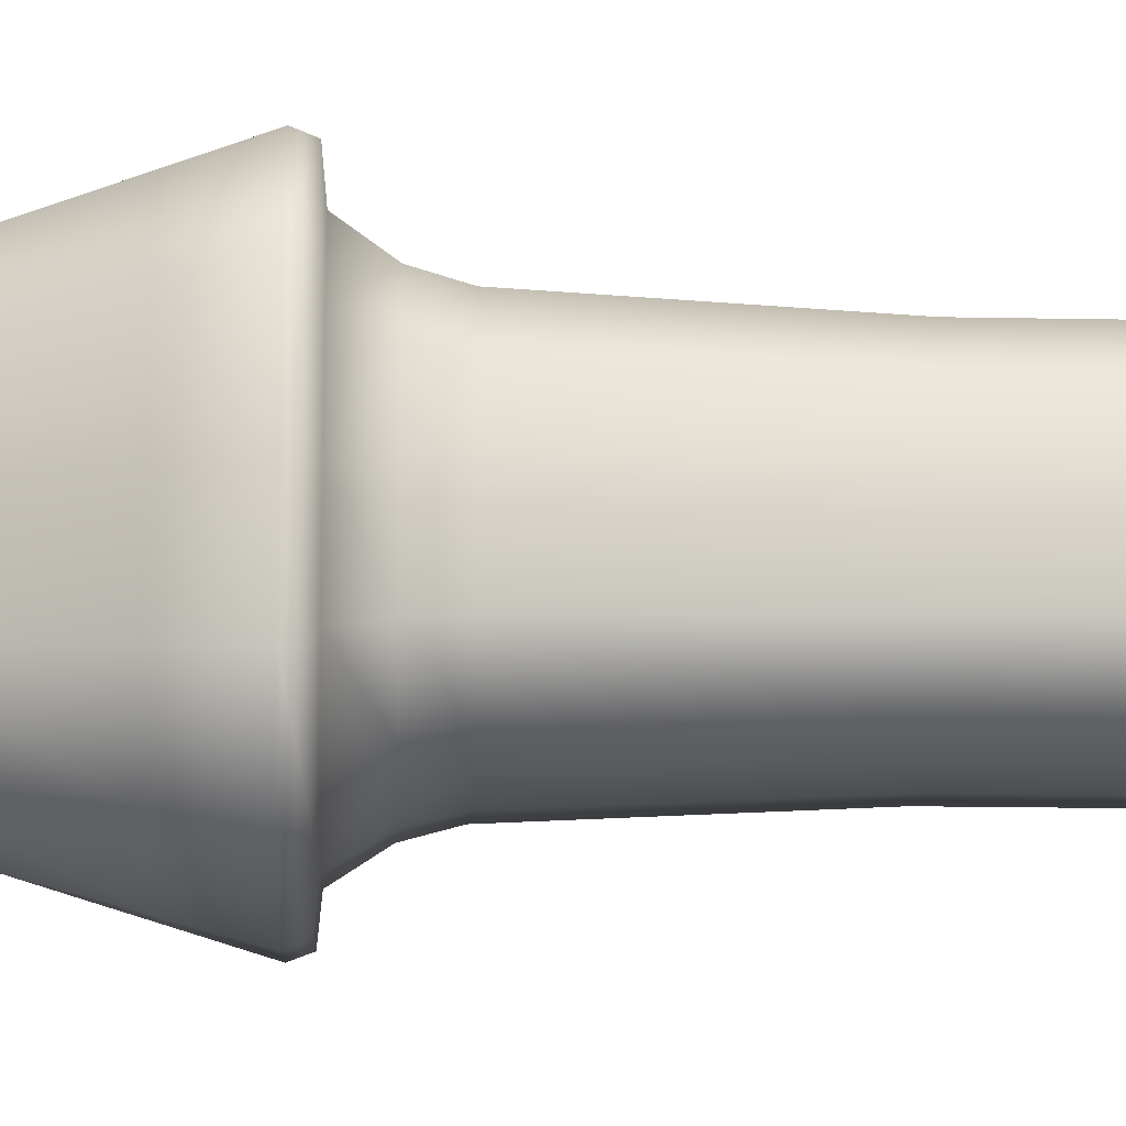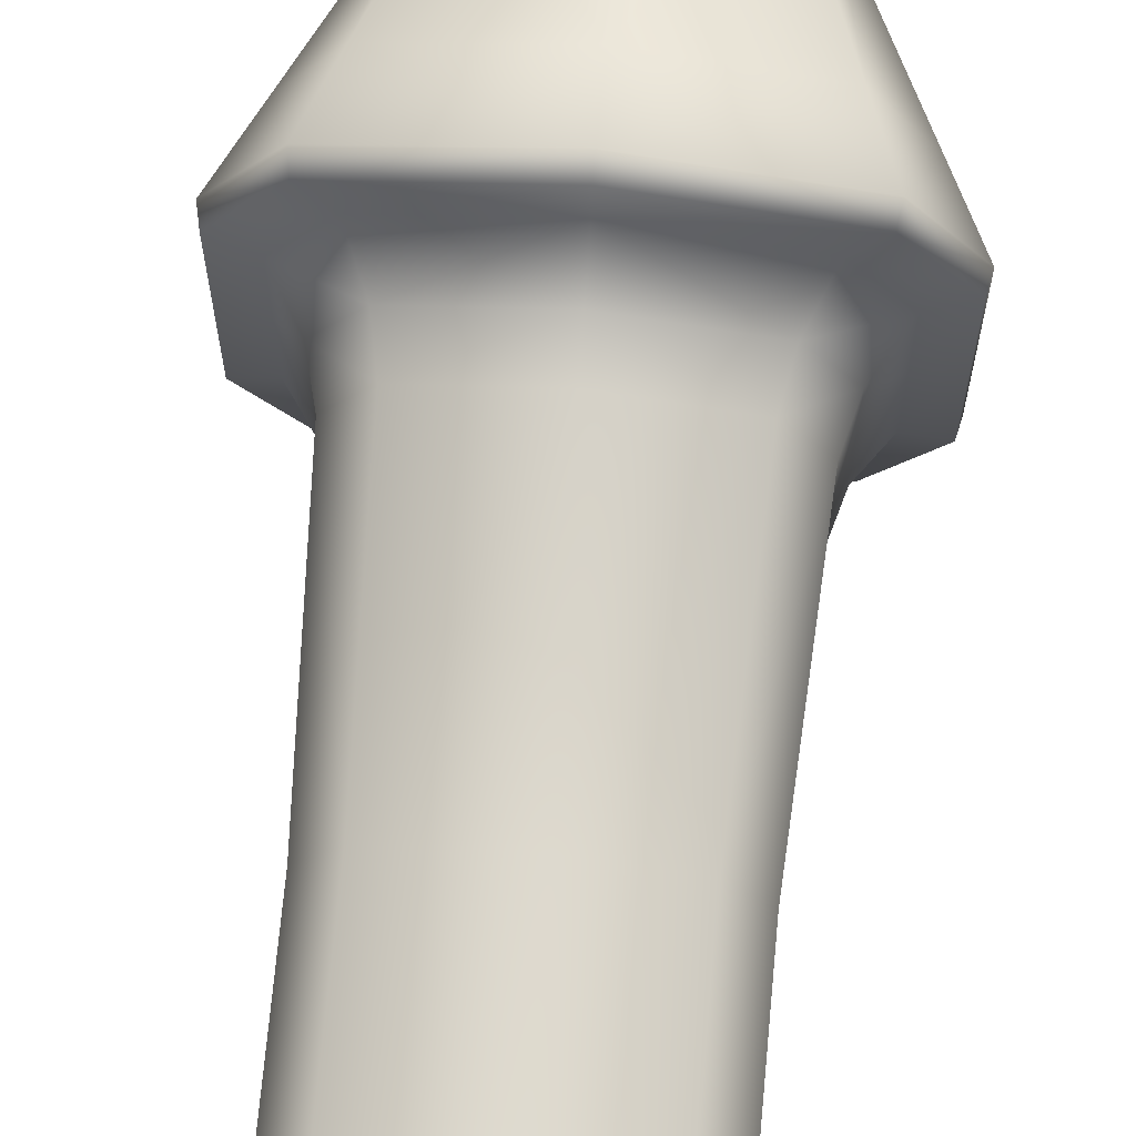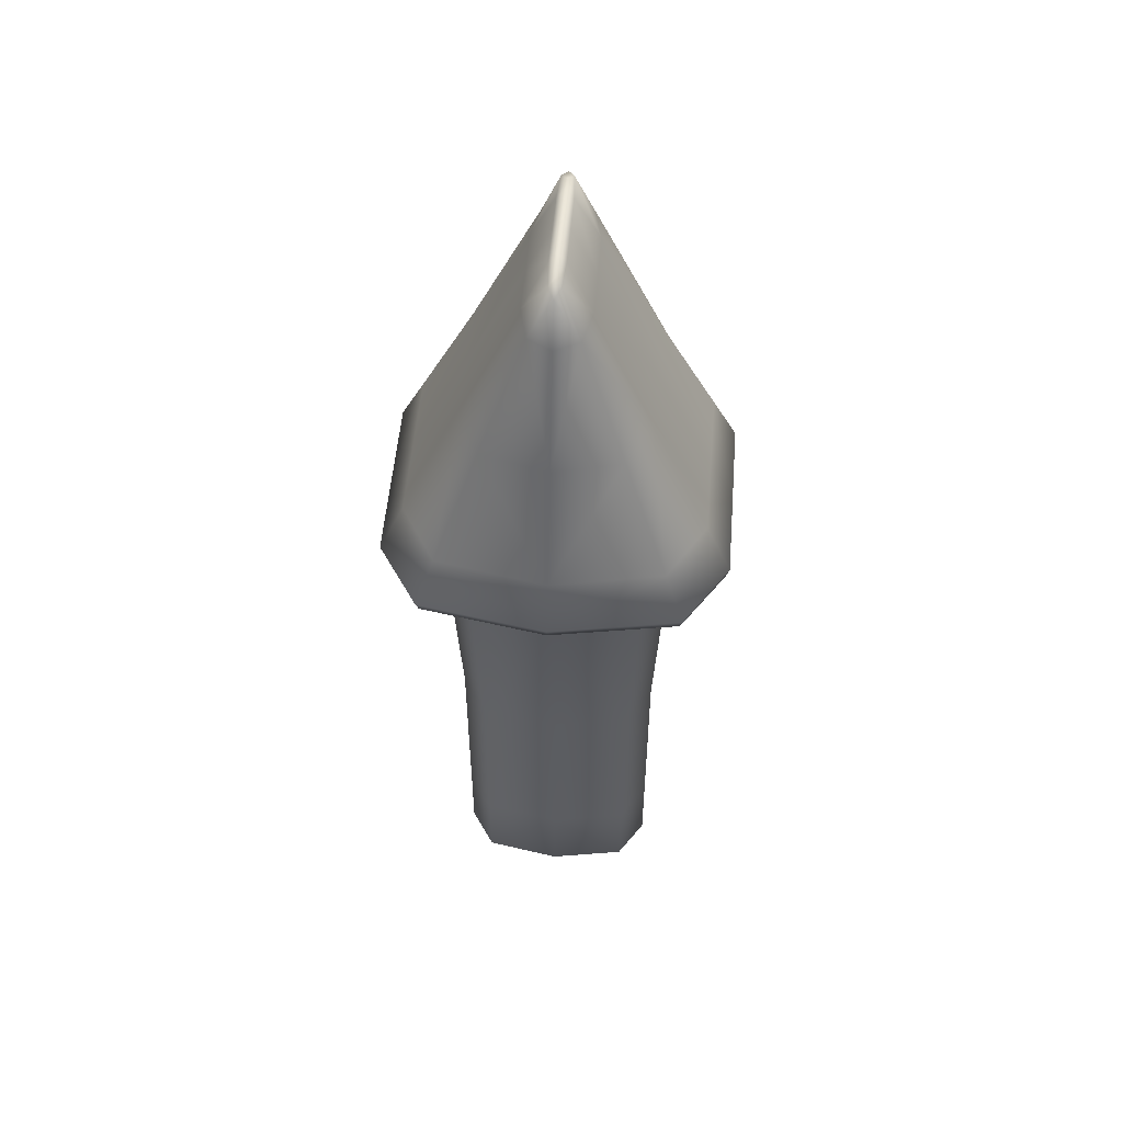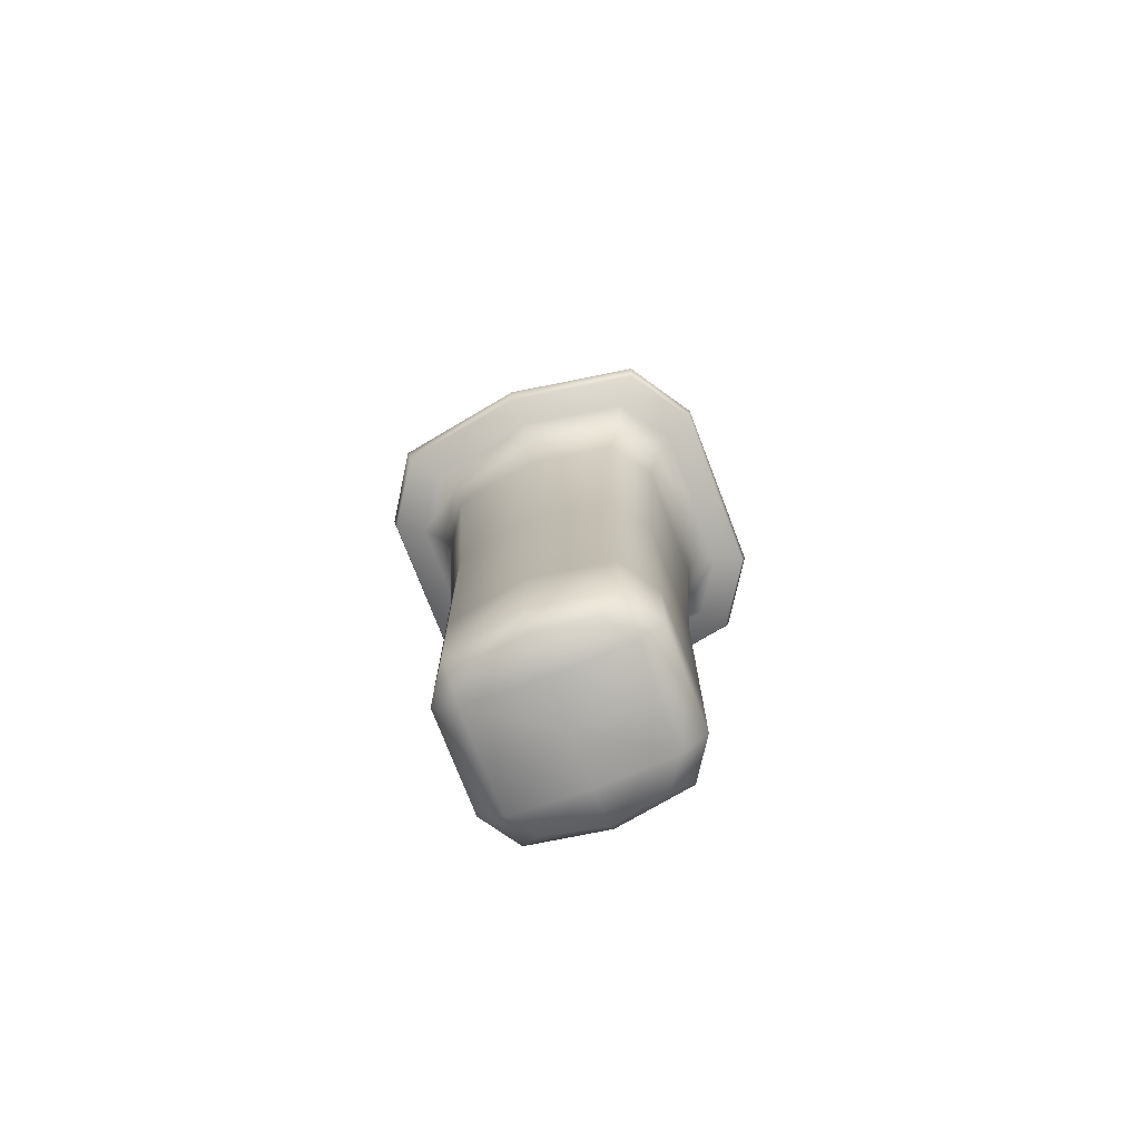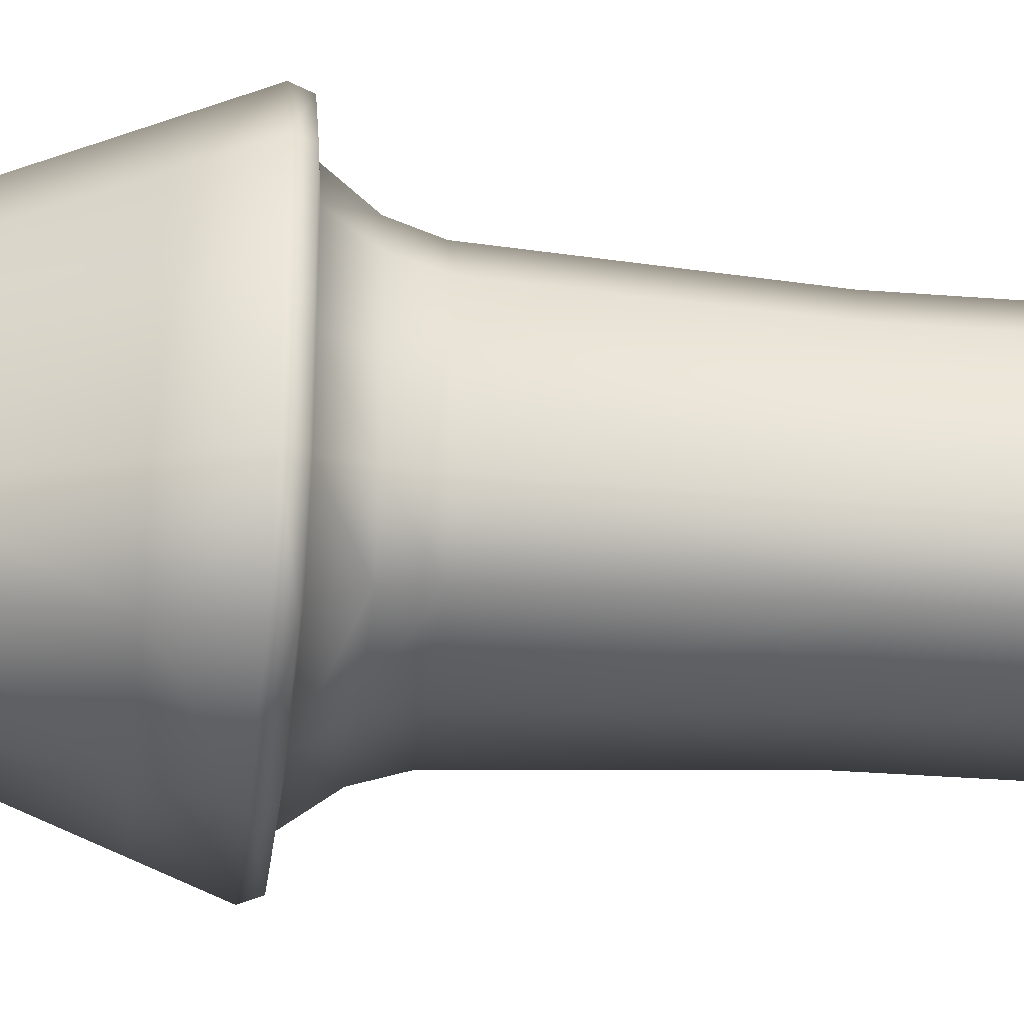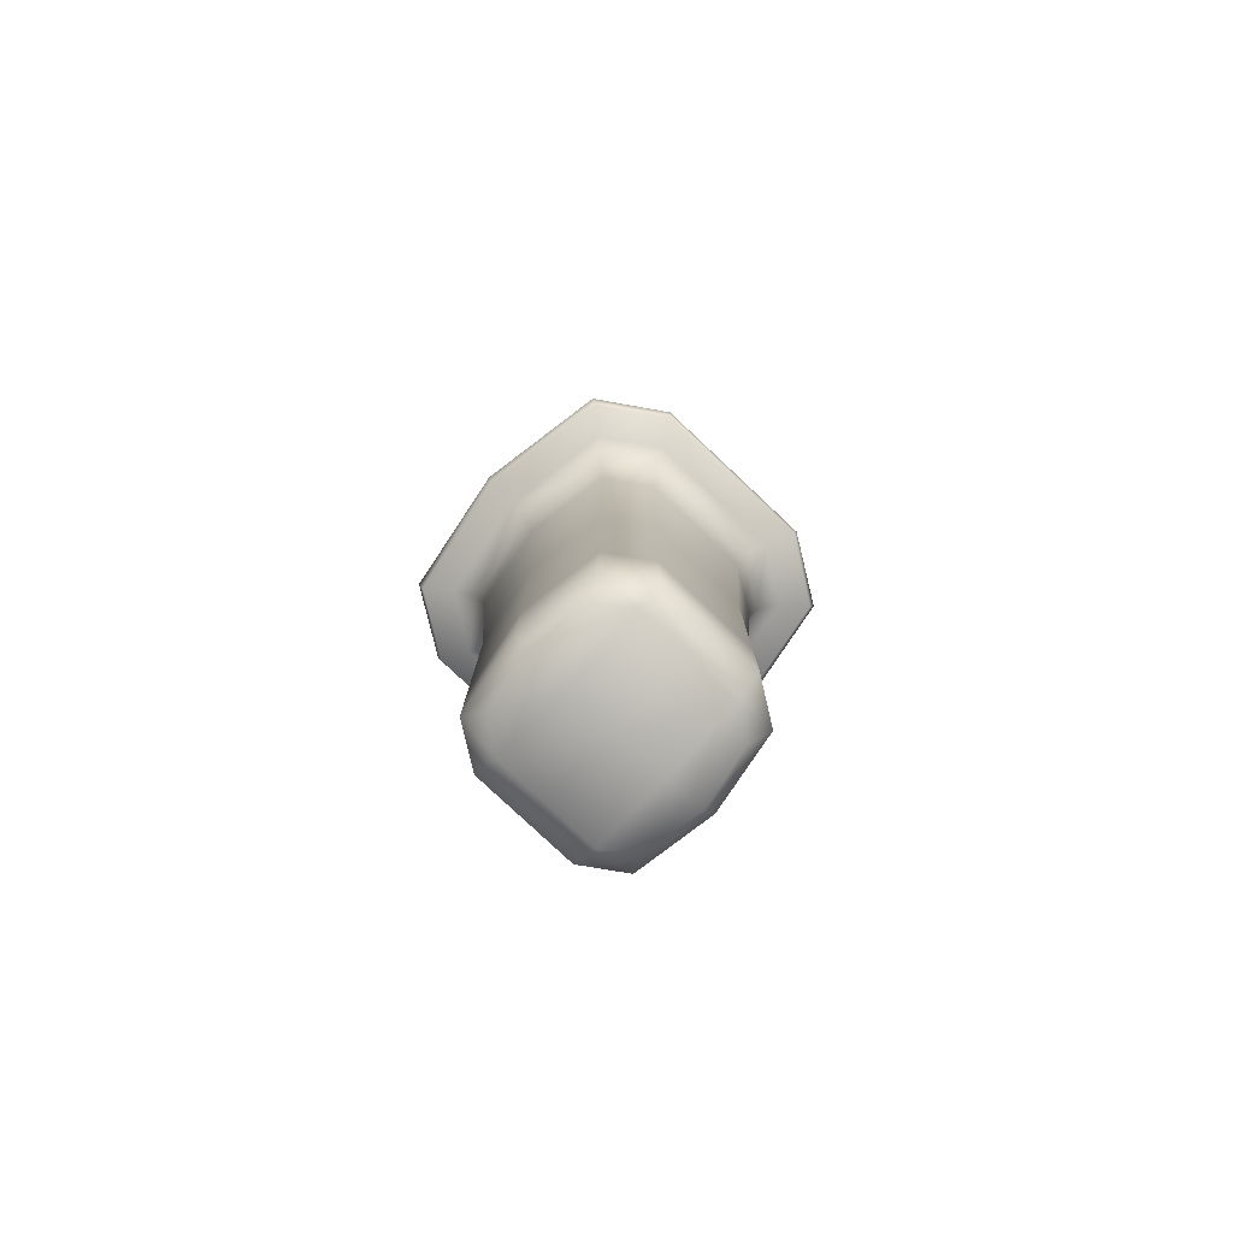
<metadata>
{"format":"obj","ext":"obj","renderer":"f3d","projection":"perspective","resolution":1024,"background":"white","views":[{"elev":-16.7,"azim":87.7,"up":"+Y"},{"elev":70.6,"azim":-174.7,"up":"+Y"},{"elev":53.2,"azim":-175.3,"up":"+Z"},{"elev":-74.3,"azim":-159.0,"up":"+Z"},{"elev":-33.7,"azim":83.9,"up":"+Y"},{"elev":-79.8,"azim":46.8,"up":"+Z"}]}
</metadata>
<code>
g default
v 0 1 -1.844
v 0 0.25 -1.991
v 0.5 0.25 -0.3972
v -0.5 0.75 -0.3972
v 0 0 -0.3972
v 0.03876 0.6904 2.708
v -0.03876 0.3096 2.708
v 0 0.1115 2.68
v 0 1.354 0.972
v -0.69 0.155 0.8894
v 0 1.19 0.8894
v 0.69 0.845 0.8894
v 0 -0.19 0.8894
v 0.836 0.07306 0.972
v -0.836 0.9269 0.972
v 0 -0.3539 0.972
v 0 1.116 1.846
v 0.4347 0.1921 1.846
v -0.4347 0.8079 1.846
v 0 -0.1158 1.846
v 0 0.8885 2.68
v 0 0.75 -1.991
v 0.5 0.75 -1.844
v -0.5 0.25 -1.844
v 0.03876 0.3096 2.708
v -0.03876 0.6904 2.708
v -0.69 0.845 0.8894
v 0.69 0.155 0.8894
v 0.836 0.9269 0.972
v -0.836 0.07306 0.972
v 0.4347 0.8079 1.846
v -0.4347 0.1921 1.846
v 0 1 -0.3972
v 0.5 0.25 -1.844
v -0.5 0.75 -1.844
v 0 0 -1.844
v 0.5 0.75 -0.3972
v -0.5 0.25 -0.3972
v 0.375 0.0625 -1.844
v 0.375 0.75 -1.955
v -0.375 0.9375 -1.844
v -0.375 0.25 -1.955
v 0 0.0625 -1.955
v 0 0.9375 -1.955
v 0.375 0.9375 -0.3972
v -0.375 0.0625 -0.3972
v 0.5475 0.7738 0.5744
v -0.5475 0.2263 0.5744
v 0 -0.0475 0.5744
v 0 1.048 0.5744
v 0 0.3154 2.75
v 0.02907 0.8351 2.701
v -0.02907 0.1649 2.701
v 0.627 -0.2471 0.972
v -0.627 1.247 0.972
v 0.8215 0.913 0.9035
v -0.8215 0.08701 0.9035
v 0 -0.326 0.9035
v 0 1.326 0.9035
v -0.5175 1.104 0.8894
v -0.5175 -0.1037 0.8894
v 0.5175 1.104 0.8894
v 0.5175 -0.1037 0.8894
v 0.627 1.247 0.972
v -0.627 -0.2471 0.972
v 0.3261 -0.03881 1.846
v -0.3261 1.039 1.846
v 0.7137 0.8906 1.238
v -0.7137 0.1094 1.238
v 0 -0.2813 1.238
v 0 1.281 1.238
v 0.3261 1.039 1.846
v -0.3261 -0.03881 1.846
v 0.02907 0.1649 2.701
v -0.02907 0.8351 2.701
v 0.1571 0.7255 2.45
v -0.1571 0.2745 2.45
v 0 0.04704 2.443
v 0 0.953 2.443
v 0.375 0.25 -1.955
v -0.375 0.75 -1.955
v 0.5475 0.2263 0.5744
v -0.5475 0.7738 0.5744
v 0 0.6846 2.75
v 0.8215 0.08701 0.9035
v -0.8215 0.913 0.9035
v 0.7137 0.1094 1.238
v -0.7137 0.8906 1.238
v 0.1571 0.2745 2.45
v -0.1571 0.7255 2.45
v 0 0.5 -1.991
v 0.5 0.5 -0.3972
v -0.5 0.5 -0.3972
v 0.03876 0.5 2.708
v -0.03876 0.5 2.708
v -0.69 0.5 0.8894
v 0.69 0.5 0.8894
v 0.836 0.5 0.972
v -0.836 0.5 0.972
v 0.4347 0.5 1.846
v -0.4347 0.5 1.846
v 0.375 0.0625 -0.3972
v -0.375 0.9375 -0.3972
v 0.375 0.9375 -1.844
v -0.375 0.0625 -1.844
v 0.5 0.5 -1.844
v -0.5 0.5 -1.844
v 0 1 -1.409
v 0.5 0.25 -1.409
v -0.5 0.75 -1.409
v 0 0 -1.409
v 0.5 0.75 -1.409
v -0.5 0.25 -1.409
v 0.2778 0.1111 -1.926
v 0.2778 0.8889 -1.926
v -0.2778 0.1111 -1.926
v -0.2778 0.8889 -1.926
v 0.4106 0.02094 0.5744
v 0.4106 0.9791 0.5744
v -0.4106 0.9791 0.5744
v -0.4106 0.02094 0.5744
v 0 0.2055 2.723
v 0 0.7945 2.723
v 0.6161 -0.2227 0.9035
v 0.6161 1.223 0.9035
v -0.6161 1.223 0.9035
v -0.6161 -0.2227 0.9035
v 0.5353 1.184 1.238
v -0.5353 -0.1836 1.238
v 0.5353 -0.1836 1.238
v -0.5353 1.184 1.238
v 0.1178 0.8951 2.448
v -0.1178 0.1049 2.448
v 0.1178 0.1049 2.448
v -0.1178 0.8951 2.448
v 0.375 0.5 -1.955
v -0.375 0.5 -1.955
v 0.5475 0.5 0.5744
v -0.5475 0.5 0.5744
v 0 0.5 2.75
v 0.8215 0.5 0.9035
v -0.8215 0.5 0.9035
v 0.7137 0.5 1.238
v -0.7137 0.5 1.238
v 0.1571 0.5 2.45
v -0.1571 0.5 2.45
v 0.375 0.0625 -1.409
v -0.375 0.9375 -1.409
v 0.375 0.9375 -1.409
v -0.375 0.0625 -1.409
v 0.5 0.5 -1.409
v -0.5 0.5 -1.409
v -0.442 1.016 0.7319
v -0.442 -0.01562 0.7319
v 0.442 1.016 0.7319
v 0.442 -0.01562 0.7319
v -0.5893 0.5 0.7319
v 0.5893 0.5 0.7319
v -0.5893 0.2054 0.7319
v 0 1.089 0.7319
v 0.5893 0.7946 0.7319
v 0 -0.08929 0.7319
v -0.5893 0.7946 0.7319
v 0.5893 0.2054 0.7319
g arrow_Cube
f 1 41 108
f 108 41 148
f 1 108 104
f 104 108 149
f 104 115 1
f 1 115 44
f 44 117 1
f 1 117 41
f 2 42 91
f 91 42 137
f 2 91 80
f 80 91 136
f 80 114 2
f 2 114 43
f 43 116 2
f 2 116 42
f 3 102 109
f 109 102 147
f 3 109 92
f 92 109 151
f 92 138 3
f 3 138 82
f 3 82 102
f 102 82 118
f 4 103 110
f 110 103 148
f 4 110 93
f 93 110 152
f 93 139 4
f 4 139 83
f 4 83 103
f 103 83 120
f 5 46 111
f 111 46 150
f 5 111 102
f 102 111 147
f 5 102 49
f 49 102 118
f 5 49 46
f 46 49 121
f 6 84 94
f 94 84 140
f 94 145 6
f 6 145 76
f 6 76 52
f 52 76 132
f 52 123 6
f 6 123 84
f 7 51 95
f 95 51 140
f 95 146 7
f 7 146 77
f 7 77 53
f 53 77 133
f 53 122 7
f 7 122 51
f 53 133 8
f 8 133 78
f 78 134 8
f 8 134 74
f 8 74 53
f 53 74 122
f 55 131 9
f 9 131 71
f 71 128 9
f 9 128 64
f 64 125 9
f 9 125 59
f 59 126 9
f 9 126 55
f 57 142 10
f 10 142 96
f 10 96 159
f 159 96 157
f 159 154 10
f 10 154 61
f 10 61 57
f 57 61 127
f 11 59 62
f 62 59 125
f 62 155 11
f 11 155 160
f 160 153 11
f 11 153 60
f 11 60 59
f 59 60 126
f 56 141 12
f 12 141 97
f 12 97 161
f 161 97 158
f 161 155 12
f 12 155 62
f 12 62 56
f 56 62 125
f 162 156 13
f 13 156 63
f 13 63 58
f 58 63 124
f 13 58 61
f 61 58 127
f 61 154 13
f 13 154 162
f 54 124 14
f 14 124 85
f 14 85 98
f 98 85 141
f 14 98 87
f 87 98 143
f 14 87 54
f 54 87 130
f 55 126 15
f 15 126 86
f 15 86 99
f 99 86 142
f 15 99 88
f 88 99 144
f 15 88 55
f 55 88 131
f 65 127 16
f 16 127 58
f 58 124 16
f 16 124 54
f 54 130 16
f 16 130 70
f 70 129 16
f 16 129 65
f 67 135 17
f 17 135 79
f 79 132 17
f 17 132 72
f 17 72 71
f 71 72 128
f 17 71 67
f 67 71 131
f 66 130 18
f 18 130 87
f 87 143 18
f 18 143 100
f 18 100 89
f 89 100 145
f 89 134 18
f 18 134 66
f 67 131 19
f 19 131 88
f 88 144 19
f 19 144 101
f 19 101 90
f 90 101 146
f 90 135 19
f 19 135 67
f 20 73 70
f 70 73 129
f 20 70 66
f 66 70 130
f 66 134 20
f 20 134 78
f 78 133 20
f 20 133 73
f 21 75 52
f 52 75 123
f 52 132 21
f 21 132 79
f 79 135 21
f 21 135 75
f 81 117 22
f 22 117 44
f 44 115 22
f 22 115 40
f 22 40 91
f 91 40 136
f 22 91 81
f 81 91 137
f 23 40 104
f 104 40 115
f 23 104 112
f 112 104 149
f 23 112 106
f 106 112 151
f 23 106 40
f 40 106 136
f 24 42 105
f 105 42 116
f 24 105 113
f 113 105 150
f 24 113 107
f 107 113 152
f 24 107 42
f 42 107 137
f 51 122 25
f 25 122 74
f 25 74 89
f 89 74 134
f 89 145 25
f 25 145 94
f 25 94 51
f 51 94 140
f 84 123 26
f 26 123 75
f 26 75 90
f 90 75 135
f 90 146 26
f 26 146 95
f 26 95 84
f 84 95 140
f 27 86 60
f 60 86 126
f 60 153 27
f 27 153 163
f 27 163 96
f 96 163 157
f 96 142 27
f 27 142 86
f 28 85 63
f 63 85 124
f 63 156 28
f 28 156 164
f 28 164 97
f 97 164 158
f 97 141 28
f 28 141 85
f 56 125 29
f 29 125 64
f 29 64 68
f 68 64 128
f 29 68 98
f 98 68 143
f 29 98 56
f 56 98 141
f 57 127 30
f 30 127 65
f 30 65 69
f 69 65 129
f 30 69 99
f 99 69 144
f 30 99 57
f 57 99 142
f 68 128 31
f 31 128 72
f 72 132 31
f 31 132 76
f 31 76 100
f 100 76 145
f 100 143 31
f 31 143 68
f 69 129 32
f 32 129 73
f 73 133 32
f 32 133 77
f 32 77 101
f 101 77 146
f 101 144 32
f 32 144 69
f 33 103 50
f 50 103 120
f 33 50 45
f 45 50 119
f 33 45 108
f 108 45 149
f 33 108 103
f 103 108 148
f 34 39 80
f 80 39 114
f 34 80 106
f 106 80 136
f 34 106 109
f 109 106 151
f 34 109 39
f 39 109 147
f 35 41 81
f 81 41 117
f 35 81 107
f 107 81 137
f 35 107 110
f 110 107 152
f 35 110 41
f 41 110 148
f 105 116 36
f 36 116 43
f 43 114 36
f 36 114 39
f 36 39 111
f 111 39 147
f 36 111 105
f 105 111 150
f 37 45 47
f 47 45 119
f 47 138 37
f 37 138 92
f 37 92 112
f 112 92 151
f 37 112 45
f 45 112 149
f 38 46 48
f 48 46 121
f 48 139 38
f 38 139 93
f 38 93 113
f 113 93 152
f 38 113 46
f 46 113 150
f 139 48 157
f 157 48 159
f 48 121 159
f 159 121 154
f 155 119 160
f 160 119 50
f 50 120 160
f 160 120 153
f 138 47 158
f 158 47 161
f 47 119 161
f 161 119 155
f 49 118 162
f 162 118 156
f 154 121 162
f 162 121 49
f 153 120 163
f 163 120 83
f 163 83 157
f 157 83 139
f 156 118 164
f 164 118 82
f 164 82 158
f 158 82 138

</code>
